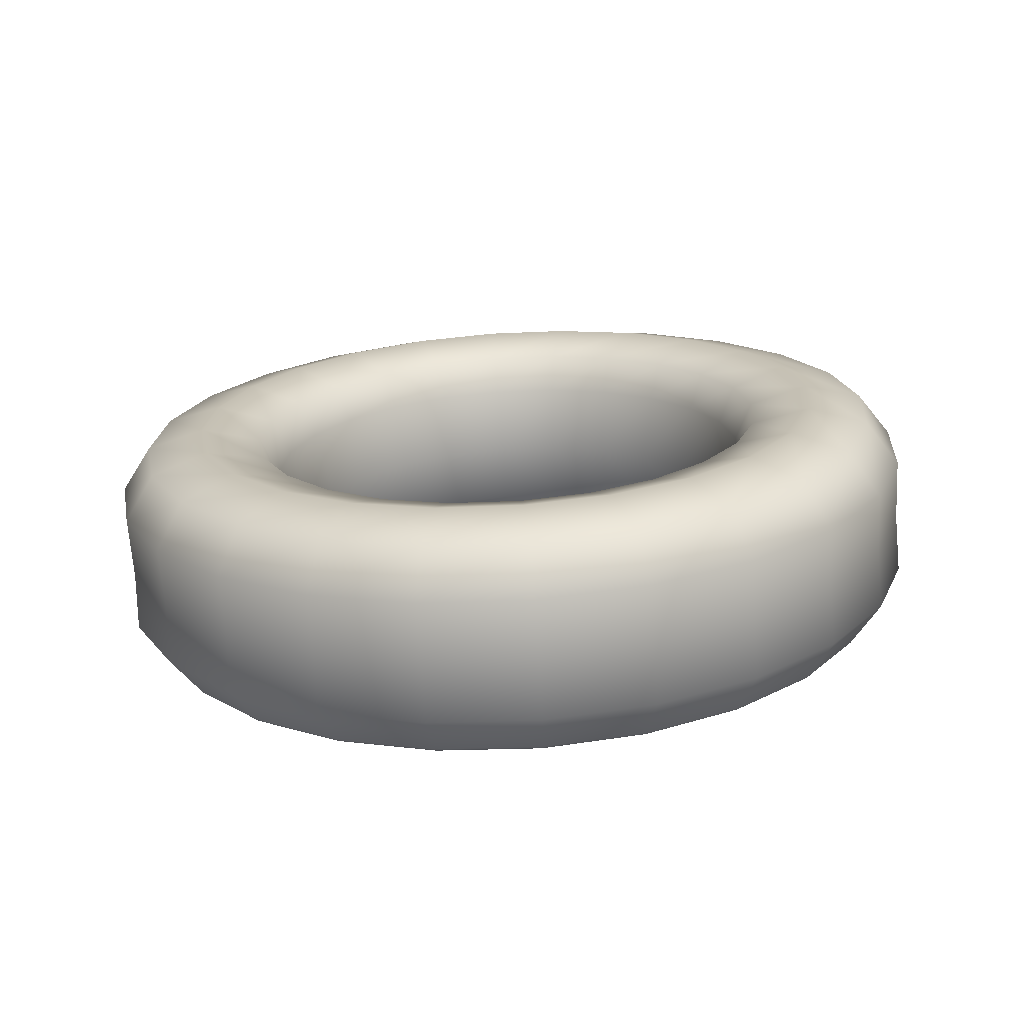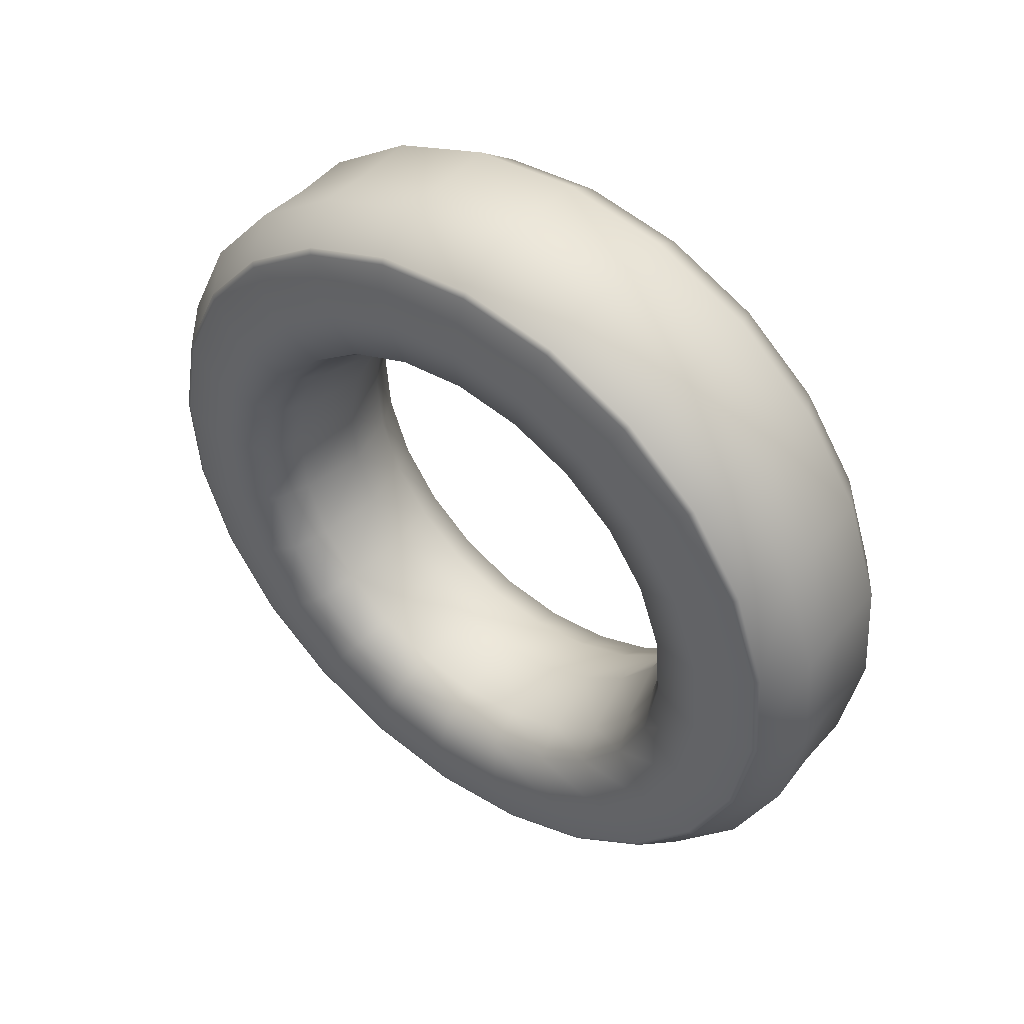
<metadata>
{"format":"obj","ext":"obj","renderer":"f3d","projection":"perspective","resolution":1024,"background":"white","views":[{"elev":-70.8,"azim":-86.6,"up":"+Z"},{"elev":45.2,"azim":127.3,"up":"+Z"}]}
</metadata>
<code>
o Circle.006_Circle.015
v -0.1837 -0.4245 0.1397
v -0.1837 -0.3739 0.2448
v -0.1617 -0.3062 0.199
v -0.1617 -0.3472 0.113
v -0.1114 -0.2864 0.1848
v -0.1114 -0.3245 0.1044
v -0.0201 -0.2662 0.1711
v 0.0712 -0.2864 0.1848
v 0.0712 -0.3245 0.1044
v 0.1215 -0.3062 0.199
v 0.1215 -0.3472 0.113
v 0.1435 -0.3739 0.2448
v 0.1435 -0.4245 0.1397
v 0.1231 -0.437 0.2874
v 0.1215 -0.4417 0.2906
v 0.1215 -0.5018 0.1663
v -0.1617 -0.5018 0.1663
v -0.1617 -0.4417 0.2906
v -0.1837 -0.2978 0.3332
v -0.1617 -0.2442 0.2715
v -0.1114 -0.2288 0.2526
v -0.0201 -0.2128 0.2342
v 0.0712 -0.2288 0.2526
v 0.1215 -0.2442 0.2715
v 0.1435 -0.2978 0.3332
v 0.1231 -0.3477 0.3907
v 0.1215 -0.3514 0.395
v -0.1617 -0.3514 0.395
v -0.1837 -0.2014 0.399
v -0.1617 -0.1656 0.3254
v -0.1114 -0.1557 0.3033
v -0.0201 -0.1449 0.2813
v 0.0712 -0.1557 0.3033
v 0.1215 -0.1656 0.3254
v 0.1435 -0.2014 0.399
v 0.1231 -0.2348 0.4674
v 0.1215 -0.2372 0.4725
v -0.1617 -0.2372 0.4725
v -0.1837 -0.09132 0.4375
v -0.1617 -0.07576 0.3572
v -0.1114 -0.07187 0.3332
v -0.0201 -0.06721 0.3092
v 0.0712 -0.07187 0.3332
v 0.1215 -0.07576 0.3572
v 0.1435 -0.09132 0.4375
v 0.1231 -0.1058 0.5122
v 0.1215 -0.1069 0.5178
v -0.1617 -0.1069 0.5178
v -0.1837 0.02503 0.4462
v -0.1617 0.01928 0.3646
v -0.1114 0.01682 0.3405
v -0.0201 0.0151 0.3161
v 0.0712 0.01682 0.3405
v 0.1215 0.01928 0.3647
v 0.1435 0.02503 0.4462
v 0.1231 0.03038 0.5221
v 0.1215 0.03078 0.5278
v -0.1617 0.03078 0.5278
v -0.1837 0.1397 0.4245
v -0.1617 0.113 0.3472
v -0.1114 0.1044 0.3245
v -0.0201 0.09639 0.3014
v 0.0712 0.1044 0.3245
v 0.1215 0.113 0.3472
v 0.1435 0.1397 0.4245
v 0.1231 0.1645 0.4965
v 0.1215 0.1663 0.5018
v -0.1617 0.1663 0.5018
v -0.1837 0.2448 0.3739
v -0.1617 0.199 0.3062
v -0.1114 0.1848 0.2864
v -0.0201 0.1711 0.2662
v 0.0712 0.1848 0.2864
v 0.1215 0.199 0.3062
v 0.1435 0.2448 0.3739
v 0.1231 0.2874 0.437
v 0.1215 0.2906 0.4417
v -0.1617 0.2906 0.4417
v -0.1837 0.3332 0.2978
v -0.1617 0.2715 0.2442
v -0.1114 0.2526 0.2288
v -0.0201 0.2342 0.2128
v 0.0712 0.2526 0.2288
v 0.1215 0.2715 0.2442
v 0.1435 0.3332 0.2978
v 0.1231 0.3907 0.3477
v 0.1215 0.395 0.3514
v -0.1617 0.395 0.3514
v -0.1837 0.399 0.2014
v -0.1617 0.3254 0.1656
v -0.1114 0.3033 0.1557
v -0.0201 0.2813 0.1449
v 0.0712 0.3033 0.1557
v 0.1215 0.3254 0.1656
v 0.1435 0.399 0.2014
v 0.1231 0.4674 0.2348
v 0.1215 0.4725 0.2372
v -0.1617 0.4725 0.2372
v -0.1837 0.4375 0.09132
v -0.1617 0.3572 0.07576
v -0.1114 0.3332 0.07187
v -0.0201 0.3092 0.06721
v 0.0712 0.3332 0.07187
v 0.1215 0.3572 0.07576
v 0.1435 0.4375 0.09132
v 0.1231 0.5122 0.1058
v 0.1215 0.5178 0.1069
v -0.1617 0.5178 0.1069
v -0.1837 0.4462 -0.02502
v -0.1617 0.3647 -0.01928
v -0.1114 0.3405 -0.01682
v -0.0201 0.3161 -0.0151
v 0.0712 0.3405 -0.01682
v 0.1215 0.3647 -0.01928
v 0.1435 0.4462 -0.02502
v 0.1231 0.5221 -0.03038
v 0.1215 0.5278 -0.03078
v -0.1617 0.5278 -0.03078
v -0.1837 0.4245 -0.1397
v -0.1617 0.3472 -0.113
v -0.1114 0.3245 -0.1044
v -0.0201 0.3014 -0.09639
v 0.0712 0.3245 -0.1044
v 0.1215 0.3472 -0.113
v 0.1435 0.4245 -0.1397
v 0.1231 0.4965 -0.1645
v 0.1215 0.5018 -0.1663
v -0.1617 0.5018 -0.1663
v -0.1837 0.3739 -0.2448
v -0.1617 0.3062 -0.199
v -0.1114 0.2864 -0.1848
v -0.0201 0.2662 -0.1711
v 0.0712 0.2864 -0.1848
v 0.1215 0.3062 -0.199
v 0.1435 0.3739 -0.2448
v 0.1231 0.437 -0.2874
v 0.1215 0.4417 -0.2906
v -0.1617 0.4417 -0.2906
v -0.1837 0.2978 -0.3332
v -0.1617 0.2442 -0.2715
v -0.1114 0.2288 -0.2526
v -0.0201 0.2128 -0.2342
v 0.0712 0.2288 -0.2526
v 0.1215 0.2442 -0.2715
v 0.1435 0.2978 -0.3332
v 0.1231 0.3477 -0.3907
v 0.1215 0.3514 -0.395
v -0.1617 0.3514 -0.395
v -0.1837 0.2014 -0.399
v -0.1617 0.1656 -0.3254
v -0.1114 0.1557 -0.3033
v -0.0201 0.1449 -0.2813
v 0.0712 0.1557 -0.3033
v 0.1215 0.1656 -0.3254
v 0.1435 0.2014 -0.399
v 0.1231 0.2348 -0.4674
v 0.1215 0.2372 -0.4725
v -0.1617 0.2372 -0.4725
v -0.1837 0.09132 -0.4375
v -0.1617 0.07576 -0.3572
v -0.1114 0.07187 -0.3332
v -0.0201 0.06721 -0.3092
v 0.0712 0.07187 -0.3332
v 0.1215 0.07576 -0.3572
v 0.1435 0.09132 -0.4375
v 0.1231 0.1058 -0.5122
v 0.1215 0.1069 -0.5178
v -0.1617 0.1069 -0.5178
v -0.1837 -0.02502 -0.4462
v -0.1617 -0.01928 -0.3646
v -0.1114 -0.01682 -0.3405
v -0.0201 -0.0151 -0.3161
v 0.0712 -0.01682 -0.3405
v 0.1215 -0.01928 -0.3646
v 0.1435 -0.02503 -0.4462
v 0.1231 -0.03038 -0.5221
v 0.1215 -0.03078 -0.5278
v -0.1617 -0.03078 -0.5278
v -0.1837 -0.1397 -0.4245
v -0.1617 -0.113 -0.3472
v -0.1114 -0.1044 -0.3245
v -0.0201 -0.09639 -0.3014
v 0.0712 -0.1044 -0.3245
v 0.1215 -0.113 -0.3472
v 0.1435 -0.1397 -0.4245
v 0.1231 -0.1645 -0.4965
v 0.1215 -0.1663 -0.5018
v -0.1617 -0.1663 -0.5018
v -0.1837 -0.2448 -0.3739
v -0.1617 -0.199 -0.3062
v -0.1114 -0.1848 -0.2864
v -0.0201 -0.1711 -0.2662
v 0.0712 -0.1848 -0.2864
v 0.1215 -0.199 -0.3062
v 0.1435 -0.2448 -0.3739
v 0.1231 -0.2874 -0.437
v 0.1215 -0.2906 -0.4417
v -0.1617 -0.2906 -0.4417
v -0.1837 -0.3332 -0.2978
v -0.1617 -0.2715 -0.2442
v -0.1114 -0.2526 -0.2288
v -0.0201 -0.2342 -0.2128
v 0.0712 -0.2526 -0.2288
v 0.1215 -0.2715 -0.2442
v 0.1435 -0.3332 -0.2978
v 0.1231 -0.3907 -0.3477
v 0.1215 -0.395 -0.3514
v -0.1617 -0.395 -0.3514
v -0.1837 -0.399 -0.2014
v -0.1617 -0.3254 -0.1656
v -0.1114 -0.3033 -0.1557
v -0.0201 -0.2813 -0.1449
v 0.0712 -0.3033 -0.1557
v 0.1215 -0.3254 -0.1656
v 0.1435 -0.399 -0.2014
v 0.1231 -0.4674 -0.2348
v 0.1215 -0.4725 -0.2372
v -0.1617 -0.4725 -0.2372
v -0.1837 -0.4375 -0.09132
v -0.1617 -0.3572 -0.07576
v -0.1114 -0.3332 -0.07187
v -0.0201 -0.3092 -0.06721
v 0.0712 -0.3332 -0.07187
v 0.1215 -0.3572 -0.07576
v 0.1435 -0.4375 -0.09132
v 0.1231 -0.5122 -0.1058
v 0.1215 -0.5178 -0.1069
v -0.1617 -0.5178 -0.1069
v -0.1837 -0.4462 0.02503
v -0.1617 -0.3647 0.01928
v -0.1114 -0.3405 0.01682
v -0.0201 -0.3161 0.0151
v 0.0712 -0.3405 0.01682
v 0.1215 -0.3647 0.01928
v 0.1435 -0.4462 0.02503
v 0.1231 -0.5221 0.03038
v 0.1215 -0.5278 0.03078
v -0.1617 -0.5278 0.03078
v -0.0201 -0.3014 0.09639
v 0.1231 -0.4965 0.1645
v 0.1181 -0.5042 0.1671
v 0.1181 -0.5303 0.03095
v 0.1181 -0.5202 -0.1073
v 0.1181 -0.4747 -0.2383
v 0.1181 -0.3968 -0.3531
v 0.1181 -0.2919 -0.4437
v 0.1181 -0.1671 -0.5042
v 0.1181 -0.03095 -0.5303
v 0.1181 0.1073 -0.5202
v 0.1181 0.2383 -0.4747
v 0.1181 0.3531 -0.3968
v 0.1181 0.4437 -0.2919
v 0.1181 0.5042 -0.1671
v 0.1181 0.5303 -0.03095
v 0.1181 0.5202 0.1073
v 0.1181 0.4747 0.2383
v 0.1181 0.3968 0.3531
v 0.1181 0.2919 0.4437
v 0.1181 0.1671 0.5042
v 0.1181 0.03095 0.5303
v 0.1181 -0.1073 0.5202
v 0.1181 -0.2383 0.4747
v 0.1181 -0.3531 0.3968
v 0.1181 -0.4437 0.2919
v 0.06105 -0.4786 0.3154
v 0.06105 -0.5439 0.1808
v -0.01947 -0.4755 0.3136
v -0.01947 -0.5405 0.1798
v -0.1019 -0.4774 0.3146
v -0.1019 -0.5425 0.1804
v 0.06105 -0.3806 0.4285
v -0.01947 -0.3782 0.4259
v -0.1019 -0.3797 0.4275
v 0.06105 -0.2567 0.5125
v -0.01947 -0.255 0.5093
v -0.1019 -0.2561 0.5112
v 0.06105 -0.1154 0.5614
v -0.01947 -0.1145 0.558
v -0.1019 -0.1151 0.56
v 0.06105 0.03389 0.5722
v -0.01947 0.03379 0.5686
v -0.1019 0.0338 0.5707
v 0.06105 0.1808 0.5439
v -0.01947 0.1798 0.5405
v -0.1019 0.1804 0.5425
v 0.06105 0.3154 0.4786
v -0.01947 0.3136 0.4755
v -0.1019 0.3146 0.4774
v 0.06105 0.4285 0.3806
v -0.01947 0.4259 0.3782
v -0.1019 0.4275 0.3797
v 0.06105 0.5125 0.2567
v -0.01947 0.5093 0.255
v -0.1019 0.5112 0.2561
v 0.06105 0.5614 0.1154
v -0.01947 0.558 0.1145
v -0.1019 0.56 0.1151
v 0.06105 0.5722 -0.03389
v -0.01947 0.5686 -0.03379
v -0.1019 0.5707 -0.0338
v 0.06105 0.5439 -0.1808
v -0.01947 0.5405 -0.1798
v -0.1019 0.5425 -0.1804
v 0.06105 0.4786 -0.3154
v -0.01947 0.4755 -0.3136
v -0.1019 0.4774 -0.3146
v 0.06105 0.3806 -0.4285
v -0.01947 0.3782 -0.4259
v -0.1019 0.3797 -0.4275
v 0.06105 0.2567 -0.5125
v -0.01947 0.255 -0.5093
v -0.1019 0.2561 -0.5112
v 0.06105 0.1154 -0.5614
v -0.01947 0.1145 -0.558
v -0.1019 0.1151 -0.56
v 0.06105 -0.03389 -0.5722
v -0.01947 -0.03379 -0.5686
v -0.1019 -0.0338 -0.5707
v 0.06105 -0.1808 -0.5439
v -0.01947 -0.1798 -0.5405
v -0.1019 -0.1804 -0.5425
v 0.06105 -0.3154 -0.4786
v -0.01947 -0.3136 -0.4755
v -0.1019 -0.3146 -0.4774
v 0.06105 -0.4285 -0.3806
v -0.01947 -0.4259 -0.3782
v -0.1019 -0.4275 -0.3797
v 0.06105 -0.5125 -0.2567
v -0.01947 -0.5093 -0.255
v -0.1019 -0.5112 -0.2561
v 0.06105 -0.5614 -0.1154
v -0.01947 -0.558 -0.1145
v -0.1019 -0.56 -0.1151
v 0.06105 -0.5722 0.03389
v -0.01947 -0.5686 0.03379
v -0.1019 -0.5707 0.0338
f 1 2 3
f 4 3 5
f 6 5 7
f 7 8 9
f 8 10 11
f 10 12 13
f 217 244 245
f 17 18 2
f 2 19 20
f 3 20 21
f 5 21 22
f 22 23 8
f 23 24 10
f 24 25 12
f 308 311 312
f 18 28 19
f 19 29 30
f 20 30 31
f 21 31 32
f 32 33 23
f 33 34 24
f 34 35 25
f 259 283 280
f 28 38 29
f 29 39 40
f 30 40 41
f 31 41 42
f 42 43 33
f 43 44 34
f 44 45 35
f 282 285 68
f 38 48 39
f 39 49 50
f 40 50 51
f 41 51 52
f 52 53 43
f 53 54 44
f 54 55 45
f 27 263 264
f 48 58 49
f 49 59 60
f 50 60 61
f 51 61 62
f 62 63 53
f 63 64 54
f 64 65 55
f 336 270 17
f 58 68 59
f 59 69 70
f 60 70 71
f 61 71 72
f 72 73 63
f 73 74 64
f 74 75 65
f 227 243 244
f 68 78 69
f 69 79 80
f 70 80 81
f 71 81 82
f 82 83 73
f 83 84 74
f 84 85 75
f 87 257 258
f 78 88 79
f 79 89 90
f 80 90 91
f 81 91 92
f 92 93 83
f 93 94 84
f 94 95 85
f 280 281 278
f 88 98 89
f 89 99 100
f 90 100 101
f 91 101 102
f 102 103 93
f 103 104 94
f 104 105 95
f 275 278 279
f 98 108 99
f 99 109 110
f 100 110 111
f 101 111 112
f 112 113 103
f 113 114 104
f 114 115 105
f 289 290 287
f 108 118 109
f 109 119 120
f 110 120 121
f 111 121 122
f 122 123 113
f 123 124 114
f 124 125 115
f 301 302 299
f 118 128 119
f 119 129 130
f 120 130 131
f 121 131 132
f 132 133 123
f 133 134 124
f 134 135 125
f 76 77 67
f 128 138 129
f 129 139 140
f 130 140 141
f 131 141 142
f 142 143 133
f 143 144 134
f 144 145 135
f 293 296 297
f 138 148 139
f 139 149 150
f 140 150 151
f 141 151 152
f 152 153 143
f 153 154 144
f 154 155 145
f 311 314 315
f 148 158 149
f 149 159 160
f 150 160 161
f 151 161 162
f 162 163 153
f 163 164 154
f 164 165 155
f 271 272 267
f 158 168 159
f 159 169 170
f 160 170 171
f 161 171 172
f 172 173 163
f 173 174 164
f 174 175 165
f 269 273 28
f 168 178 169
f 169 179 180
f 170 180 181
f 171 181 182
f 182 183 173
f 183 184 174
f 184 185 175
f 177 248 249
f 178 188 179
f 179 189 190
f 180 190 191
f 181 191 192
f 192 193 183
f 193 194 184
f 194 195 185
f 258 286 283
f 188 198 189
f 189 199 200
f 190 200 201
f 191 201 202
f 202 203 193
f 203 204 194
f 204 205 195
f 321 324 198
f 198 208 199
f 199 209 210
f 200 210 211
f 201 211 212
f 212 213 203
f 213 214 204
f 214 215 205
f 283 284 281
f 208 218 209
f 209 219 220
f 210 220 221
f 211 221 222
f 222 223 213
f 223 224 214
f 224 225 215
f 207 245 246
f 218 228 219
f 219 229 230
f 220 230 231
f 221 231 232
f 232 233 223
f 233 234 224
f 234 235 225
f 243 331 328
f 228 238 229
f 229 1 4
f 230 4 6
f 231 6 239
f 239 9 233
f 9 11 234
f 11 13 235
f 307 308 305
f 238 17 1
f 13 240 236
f 235 236 226
f 225 226 216
f 215 216 206
f 205 206 196
f 195 196 186
f 185 186 176
f 175 176 166
f 165 166 156
f 155 156 146
f 145 146 136
f 135 136 126
f 125 126 116
f 115 116 106
f 105 106 96
f 95 96 86
f 85 86 76
f 75 76 66
f 65 66 56
f 55 56 46
f 45 46 36
f 35 36 26
f 25 26 14
f 12 14 240
f 335 268 270
f 300 303 128
f 252 304 301
f 278 281 282
f 324 327 208
f 299 302 303
f 237 242 243
f 47 261 262
f 226 227 217
f 273 276 38
f 240 16 237
f 260 280 277
f 297 300 118
f 196 197 187
f 274 275 272
f 262 274 271
f 36 37 27
f 303 306 138
f 284 287 288
f 279 282 58
f 263 271 265
f 77 258 259
f 157 250 251
f 244 328 325
f 4 1 3
f 6 4 5
f 239 6 7
f 239 7 9
f 9 8 11
f 11 10 13
f 1 17 2
f 3 2 20
f 5 3 21
f 7 5 22
f 7 22 8
f 8 23 10
f 10 24 12
f 2 18 19
f 20 19 30
f 21 20 31
f 22 21 32
f 22 32 23
f 23 33 24
f 24 34 25
f 19 28 29
f 30 29 40
f 31 30 41
f 32 31 42
f 32 42 33
f 33 43 34
f 34 44 35
f 29 38 39
f 40 39 50
f 41 40 51
f 42 41 52
f 42 52 43
f 43 53 44
f 44 54 45
f 39 48 49
f 50 49 60
f 51 50 61
f 52 51 62
f 52 62 53
f 53 63 54
f 54 64 55
f 49 58 59
f 60 59 70
f 61 60 71
f 62 61 72
f 62 72 63
f 63 73 64
f 64 74 65
f 59 68 69
f 70 69 80
f 71 70 81
f 72 71 82
f 72 82 73
f 73 83 74
f 74 84 75
f 69 78 79
f 80 79 90
f 81 80 91
f 82 81 92
f 82 92 83
f 83 93 84
f 84 94 85
f 79 88 89
f 90 89 100
f 91 90 101
f 92 91 102
f 92 102 93
f 93 103 94
f 94 104 95
f 89 98 99
f 100 99 110
f 101 100 111
f 102 101 112
f 102 112 103
f 103 113 104
f 104 114 105
f 99 108 109
f 110 109 120
f 111 110 121
f 112 111 122
f 112 122 113
f 113 123 114
f 114 124 115
f 109 118 119
f 120 119 130
f 121 120 131
f 122 121 132
f 122 132 123
f 123 133 124
f 124 134 125
f 119 128 129
f 130 129 140
f 131 130 141
f 132 131 142
f 132 142 133
f 133 143 134
f 134 144 135
f 129 138 139
f 140 139 150
f 141 140 151
f 142 141 152
f 142 152 143
f 143 153 144
f 144 154 145
f 139 148 149
f 150 149 160
f 151 150 161
f 152 151 162
f 152 162 153
f 153 163 154
f 154 164 155
f 149 158 159
f 160 159 170
f 161 160 171
f 162 161 172
f 162 172 163
f 163 173 164
f 164 174 165
f 159 168 169
f 170 169 180
f 171 170 181
f 172 171 182
f 172 182 173
f 173 183 174
f 174 184 175
f 169 178 179
f 180 179 190
f 181 180 191
f 182 181 192
f 182 192 183
f 183 193 184
f 184 194 185
f 179 188 189
f 190 189 200
f 191 190 201
f 192 191 202
f 192 202 193
f 193 203 194
f 194 204 195
f 189 198 199
f 200 199 210
f 201 200 211
f 202 201 212
f 202 212 203
f 203 213 204
f 204 214 205
f 199 208 209
f 210 209 220
f 211 210 221
f 212 211 222
f 212 222 213
f 213 223 214
f 214 224 215
f 209 218 219
f 220 219 230
f 221 220 231
f 222 221 232
f 222 232 223
f 223 233 224
f 224 234 225
f 219 228 229
f 230 229 4
f 231 230 6
f 232 231 239
f 232 239 233
f 233 9 234
f 234 11 235
f 229 238 1
f 235 13 236
f 225 235 226
f 215 225 216
f 205 215 206
f 195 205 196
f 185 195 186
f 175 185 176
f 165 175 166
f 155 165 156
f 145 155 146
f 135 145 136
f 125 135 126
f 115 125 116
f 105 115 106
f 95 105 96
f 85 95 86
f 75 85 76
f 65 75 66
f 55 65 56
f 45 55 46
f 35 45 36
f 25 35 26
f 12 25 14
f 13 12 240
f 167 249 250
f 117 254 255
f 126 127 117
f 46 47 37
f 276 279 48
f 312 315 168
f 250 310 307
f 268 267 269
f 314 317 318
f 267 272 273
f 156 157 147
f 294 297 108
f 97 256 257
f 309 312 158
f 247 319 316
f 248 316 313
f 186 187 177
f 86 87 77
f 137 252 253
f 116 117 107
f 166 167 157
f 66 67 57
f 146 147 137
f 306 309 148
f 313 314 311
f 266 268 335
f 328 329 326
f 320 323 324
f 323 326 327
f 265 267 268
f 330 333 228
f 305 308 309
f 26 27 15
f 241 266 334
f 331 332 329
f 253 301 298
f 288 291 88
f 334 335 332
f 127 253 254
f 187 247 248
f 277 278 275
f 317 320 321
f 329 332 333
f 286 287 284
f 322 323 320
f 251 307 304
f 107 255 256
f 216 217 207
f 285 288 78
f 291 294 98
f 290 293 294
f 261 277 274
f 332 335 336
f 319 320 317
f 281 284 285
f 257 289 286
f 56 57 47
f 14 15 16
f 292 293 290
f 264 265 266
f 287 290 291
f 296 299 300
f 316 317 314
f 304 305 302
f 255 295 292
f 326 329 330
f 310 311 308
f 295 296 293
f 245 325 322
f 325 326 323
f 57 260 261
f 242 334 331
f 15 264 241
f 96 97 87
f 147 251 252
f 302 305 306
f 318 321 188
f 256 292 289
f 298 299 296
f 327 330 218
f 249 313 310
f 197 246 247
f 270 269 18
f 106 107 97
f 315 318 178
f 67 259 260
f 254 298 295
f 16 241 242
f 37 262 263
f 236 237 227
f 272 275 276
f 246 322 319
f 136 137 127
f 206 207 197
f 333 336 238
f 176 177 167
f 207 217 245
f 309 308 312
f 260 259 280
f 58 282 68
f 15 27 264
f 238 336 17
f 217 227 244
f 77 87 258
f 277 280 278
f 276 275 279
f 286 289 287
f 298 301 299
f 66 76 67
f 294 293 297
f 312 311 315
f 265 271 267
f 18 269 28
f 167 177 249
f 259 258 283
f 188 321 198
f 280 283 281
f 197 207 246
f 244 243 328
f 304 307 305
f 336 335 270
f 118 300 128
f 253 252 301
f 279 278 282
f 198 324 208
f 300 299 303
f 227 237 243
f 37 47 262
f 216 226 217
f 28 273 38
f 236 240 237
f 261 260 277
f 108 297 118
f 186 196 187
f 271 274 272
f 263 262 271
f 26 36 27
f 128 303 138
f 285 284 288
f 48 279 58
f 264 263 265
f 67 77 259
f 147 157 251
f 245 244 325
f 157 167 250
f 107 117 255
f 116 126 117
f 36 46 37
f 38 276 48
f 158 312 168
f 251 250 307
f 270 268 269
f 315 314 318
f 269 267 273
f 146 156 147
f 98 294 108
f 87 97 257
f 148 309 158
f 248 247 316
f 249 248 313
f 176 186 177
f 76 86 77
f 127 137 253
f 106 116 107
f 156 166 157
f 56 66 57
f 136 146 137
f 138 306 148
f 310 313 311
f 334 266 335
f 325 328 326
f 321 320 324
f 324 323 327
f 266 265 268
f 218 330 228
f 306 305 309
f 14 26 15
f 242 241 334
f 328 331 329
f 254 253 298
f 78 288 88
f 331 334 332
f 117 127 254
f 177 187 248
f 274 277 275
f 318 317 321
f 330 329 333
f 283 286 284
f 319 322 320
f 252 251 304
f 97 107 256
f 206 216 207
f 68 285 78
f 88 291 98
f 291 290 294
f 262 261 274
f 333 332 336
f 316 319 317
f 282 281 285
f 258 257 286
f 46 56 47
f 240 14 16
f 289 292 290
f 241 264 266
f 288 287 291
f 297 296 300
f 313 316 314
f 301 304 302
f 256 255 292
f 327 326 330
f 307 310 308
f 292 295 293
f 246 245 322
f 322 325 323
f 47 57 261
f 243 242 331
f 16 15 241
f 86 96 87
f 137 147 252
f 303 302 306
f 178 318 188
f 257 256 289
f 295 298 296
f 208 327 218
f 250 249 310
f 187 197 247
f 17 270 18
f 96 106 97
f 168 315 178
f 57 67 260
f 255 254 295
f 237 16 242
f 27 37 263
f 226 236 227
f 273 272 276
f 247 246 319
f 126 136 127
f 196 206 197
f 228 333 238
f 166 176 167

</code>
